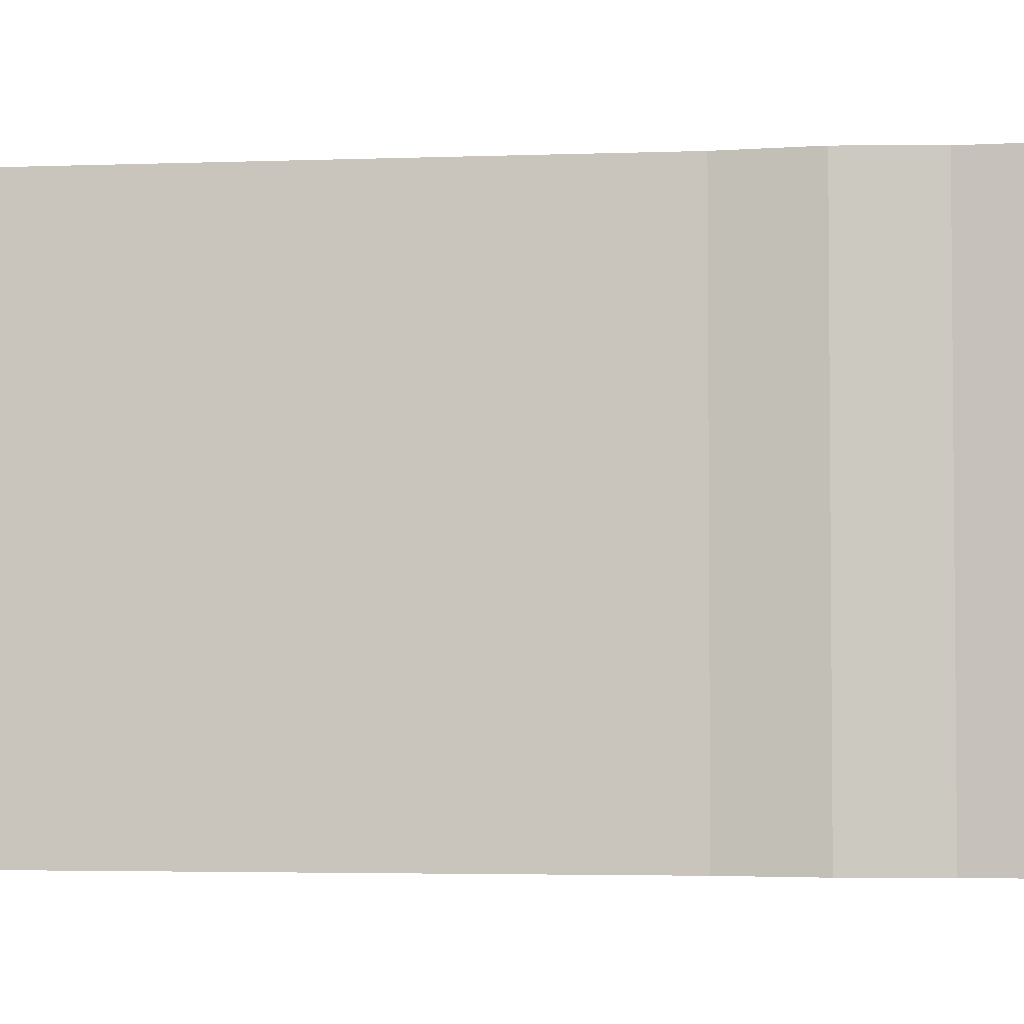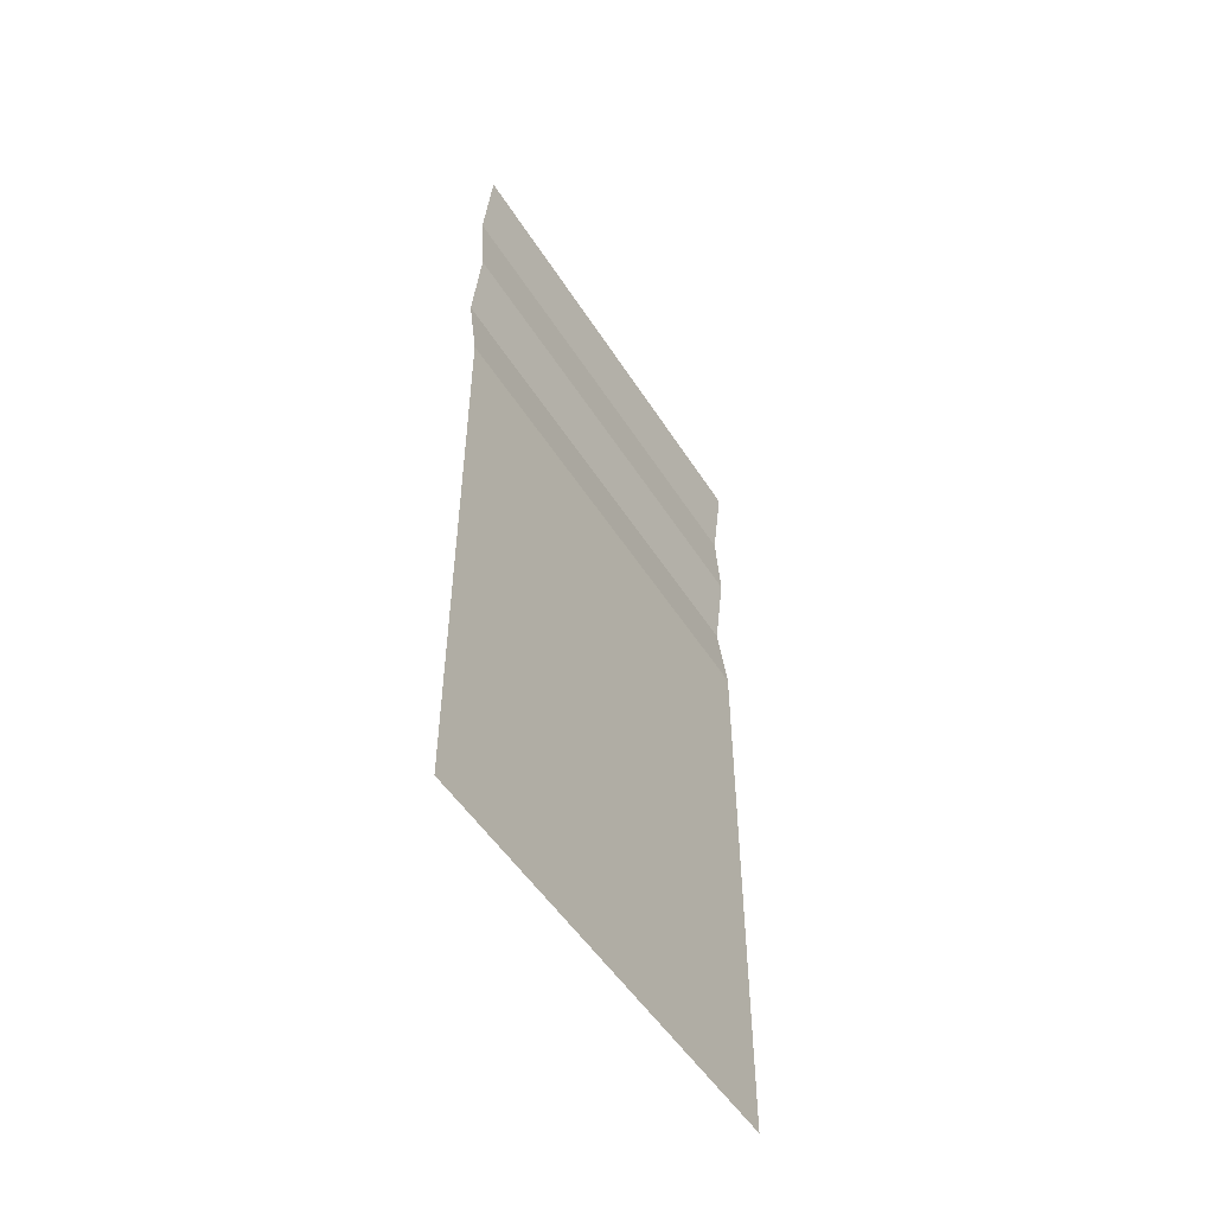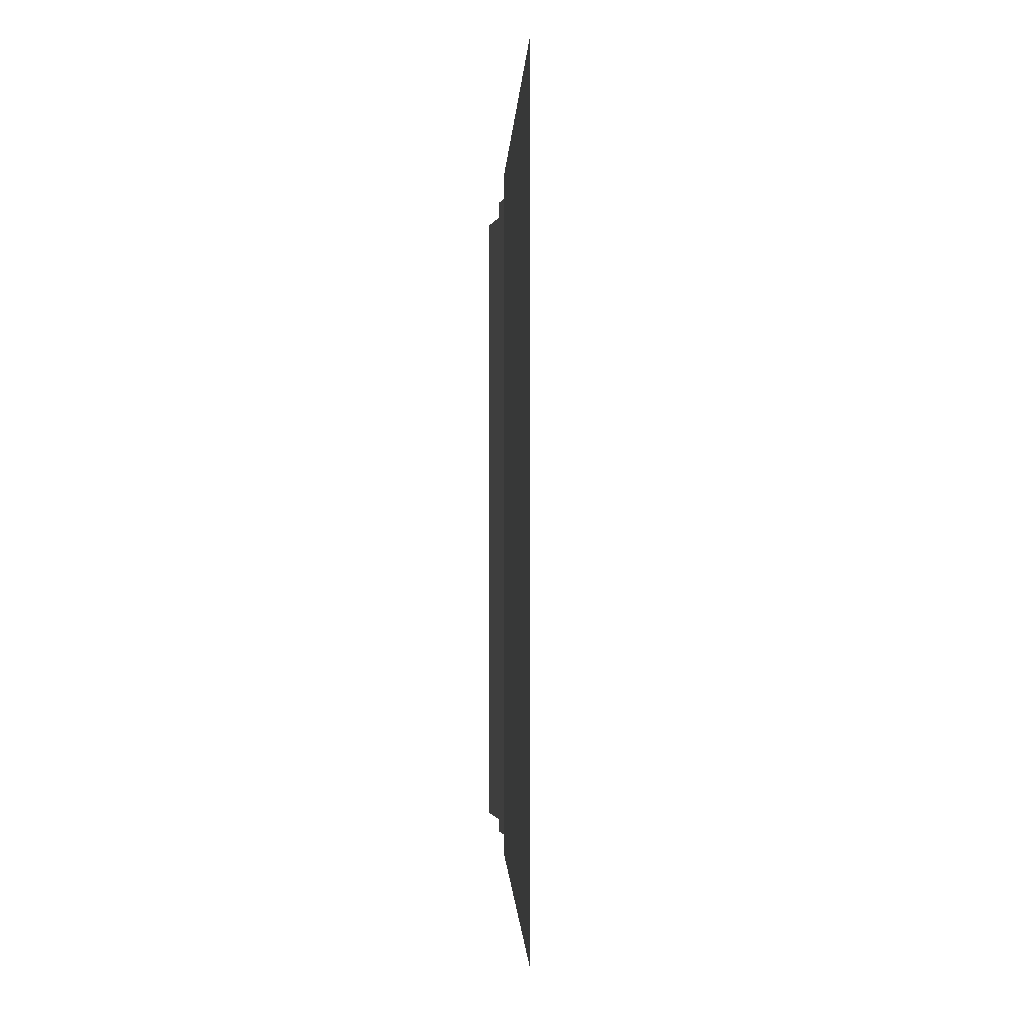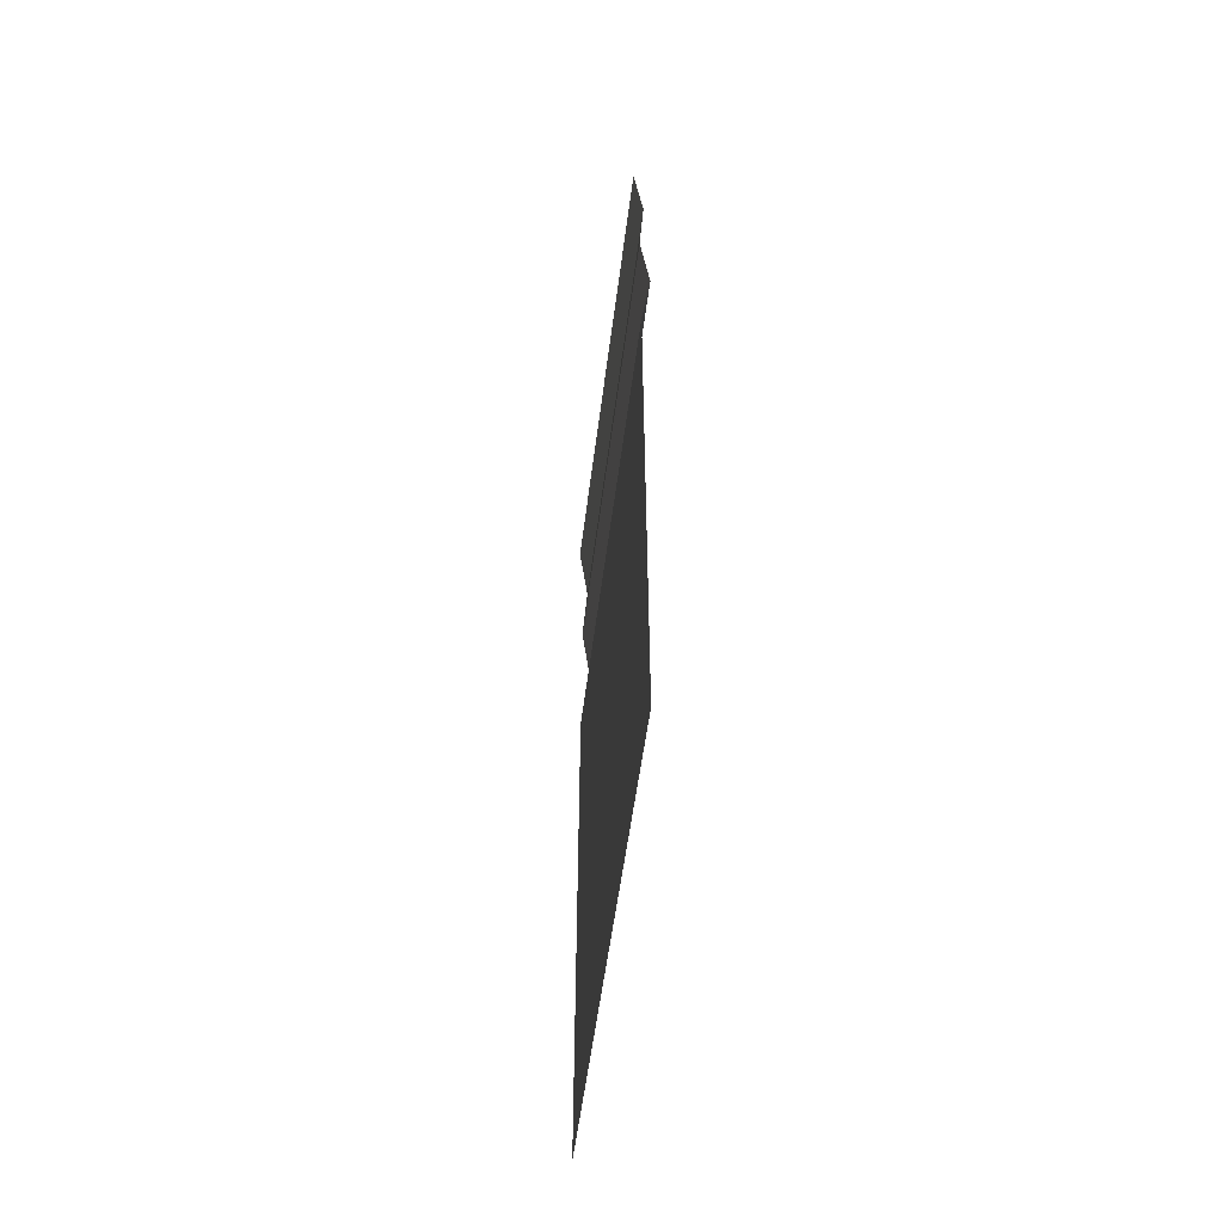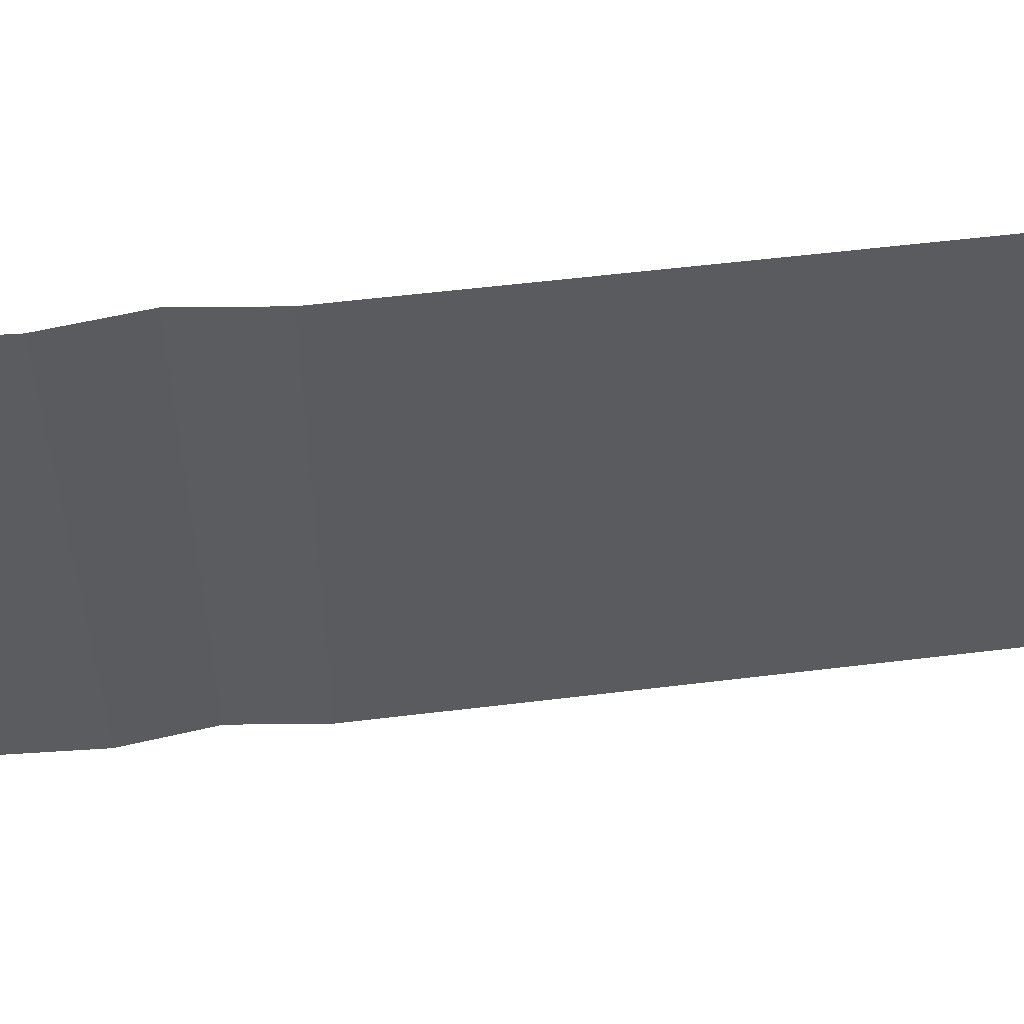
<metadata>
{"format":"obj","ext":"obj","renderer":"f3d","projection":"perspective","resolution":1024,"background":"white","views":[{"elev":-3.4,"azim":97.3,"up":"+Z"},{"elev":-51.5,"azim":-148.5,"up":"+Y"},{"elev":-0.7,"azim":-1.5,"up":"+Z"},{"elev":-54.7,"azim":-7.2,"up":"+Y"},{"elev":54.8,"azim":-97.4,"up":"+Z"}]}
</metadata>
<code>
v 0 0.000417 0.53
v -0.01026 1.996 0.53
v -0.01026 1.996 -0.53
v 0 0.000417 -0.53
v 2.5e-05 1.287 0.53
v 2.5e-05 1.287 -0.53
v 0.01072 1.819 0.53
v 5.6e-05 1.641 0.53
v 0.02102 1.464 0.53
v 0.01072 1.819 -0.53
v 5.6e-05 1.641 -0.53
v 0.02102 1.464 -0.53
f 5 1 4 6
f 2 7 10 3
f 7 8 11 10
f 8 9 12 11
f 9 5 6 12

</code>
